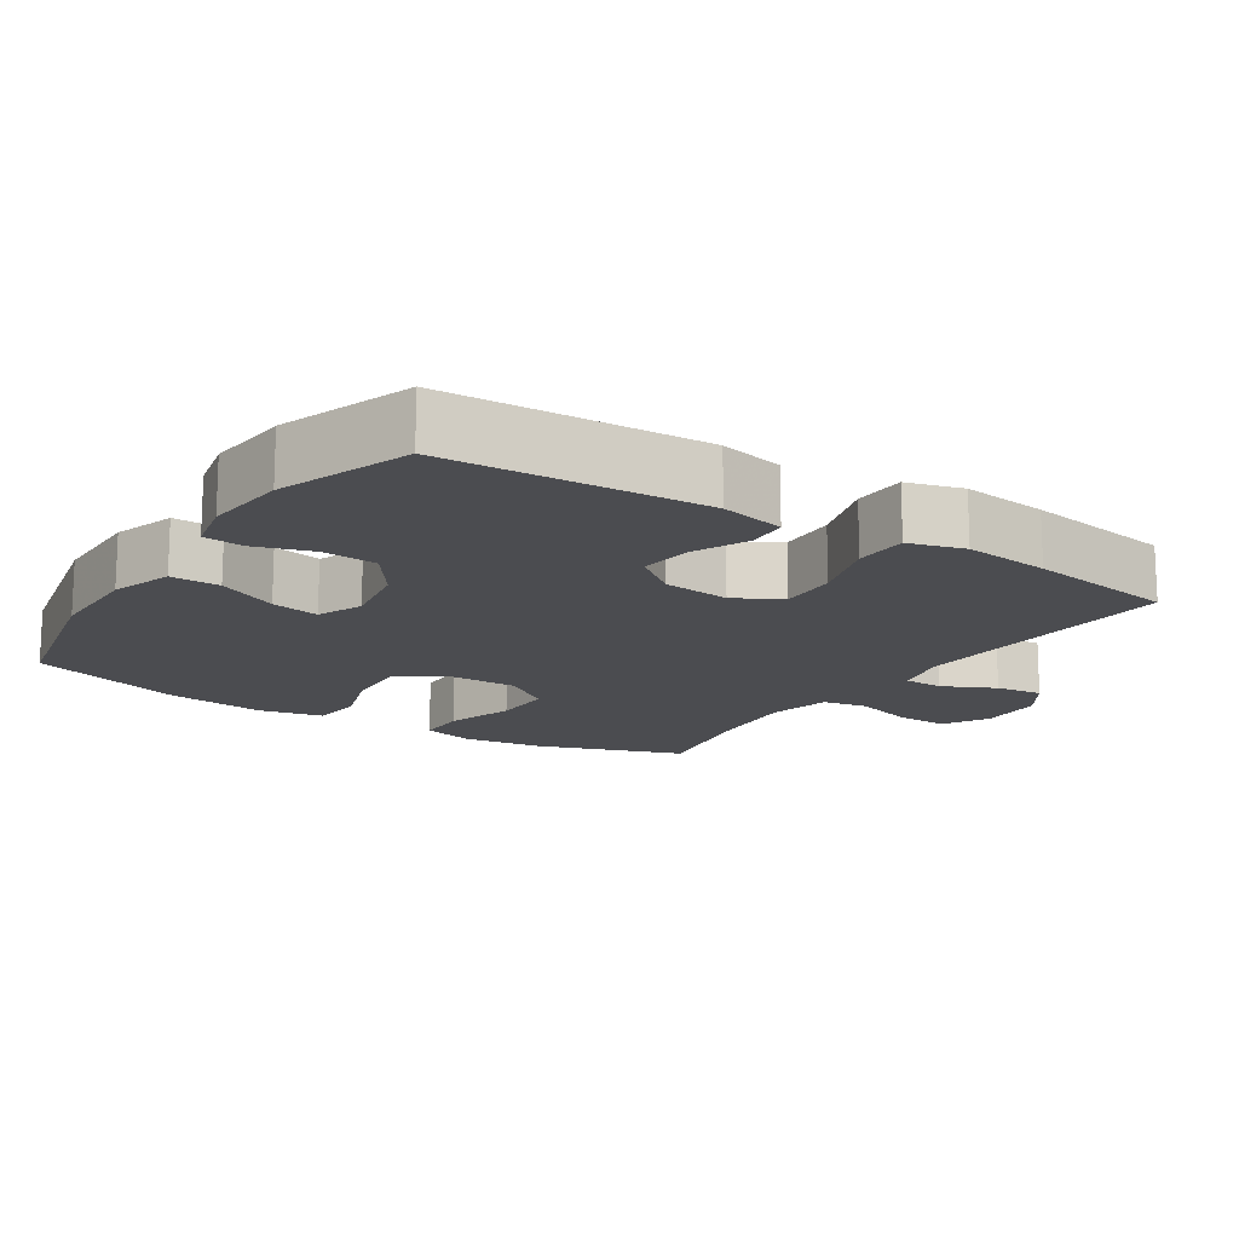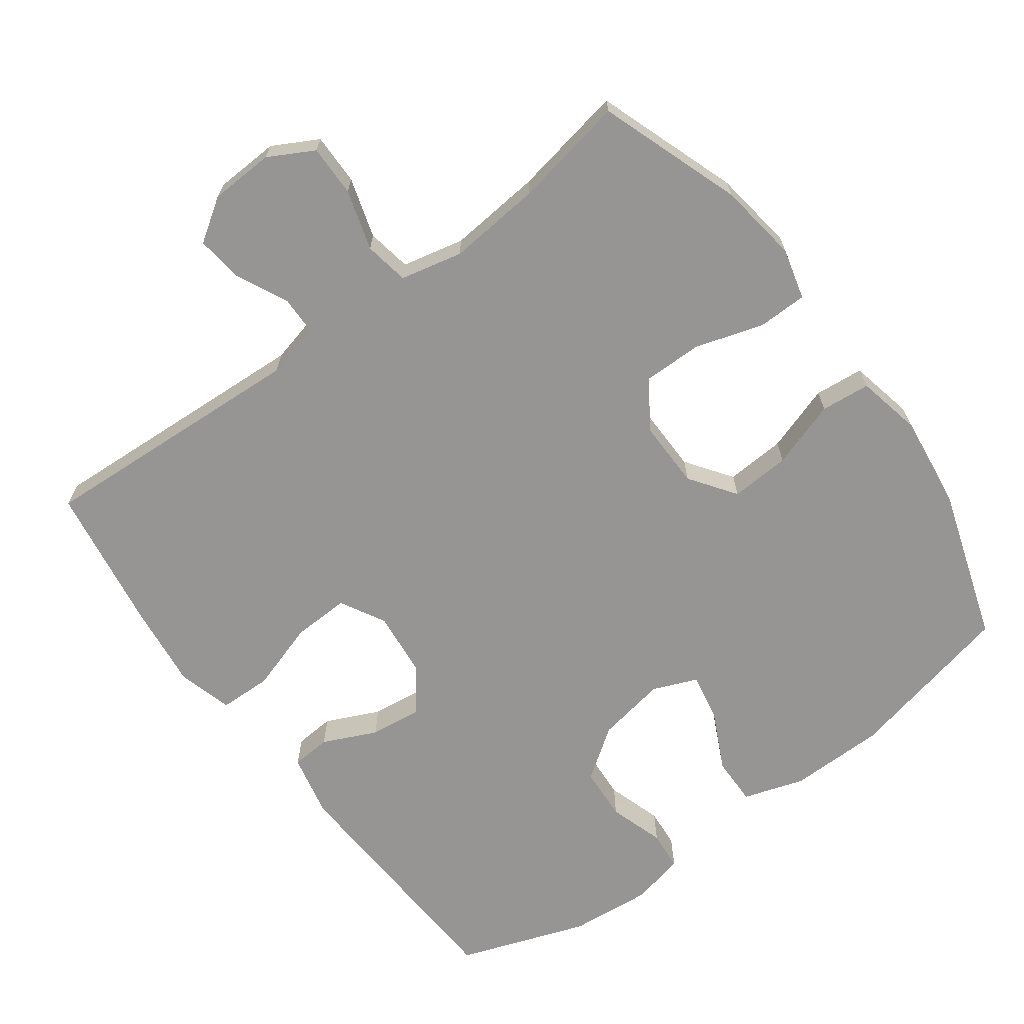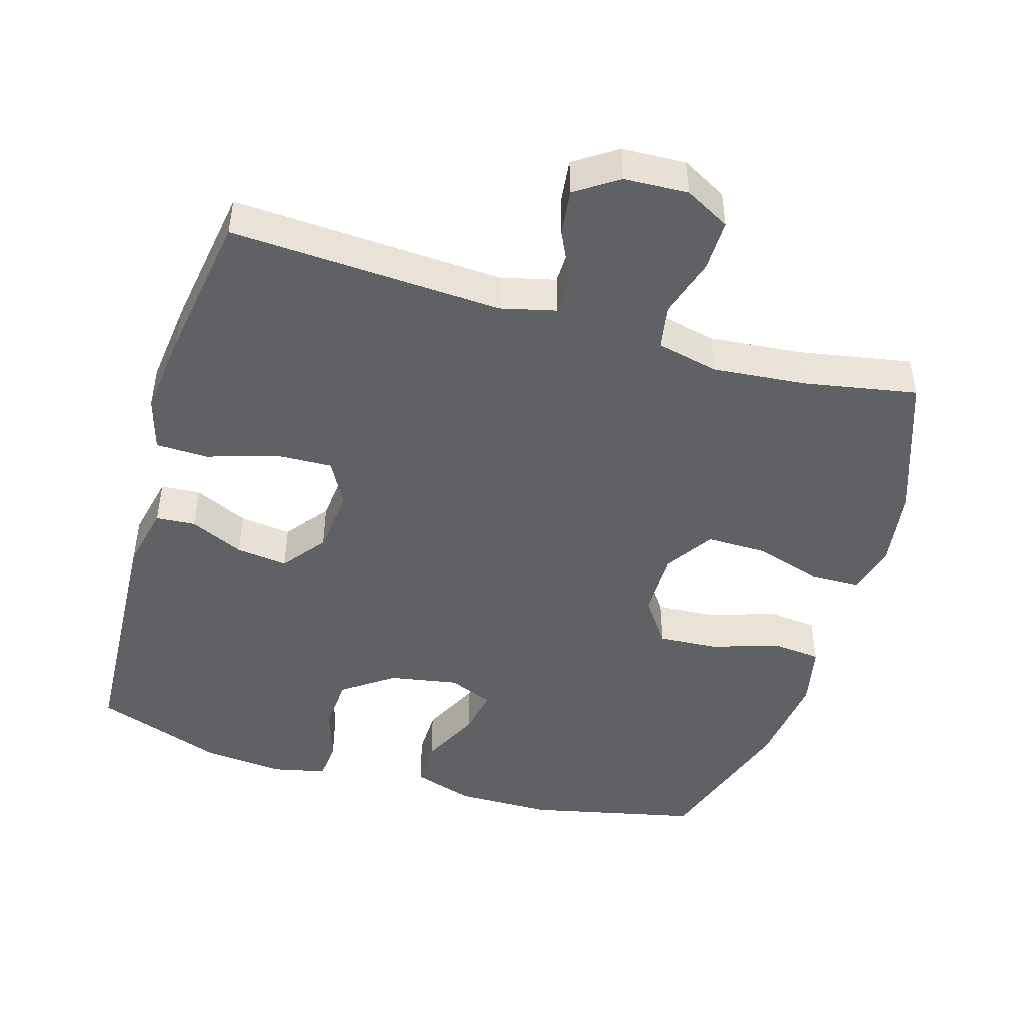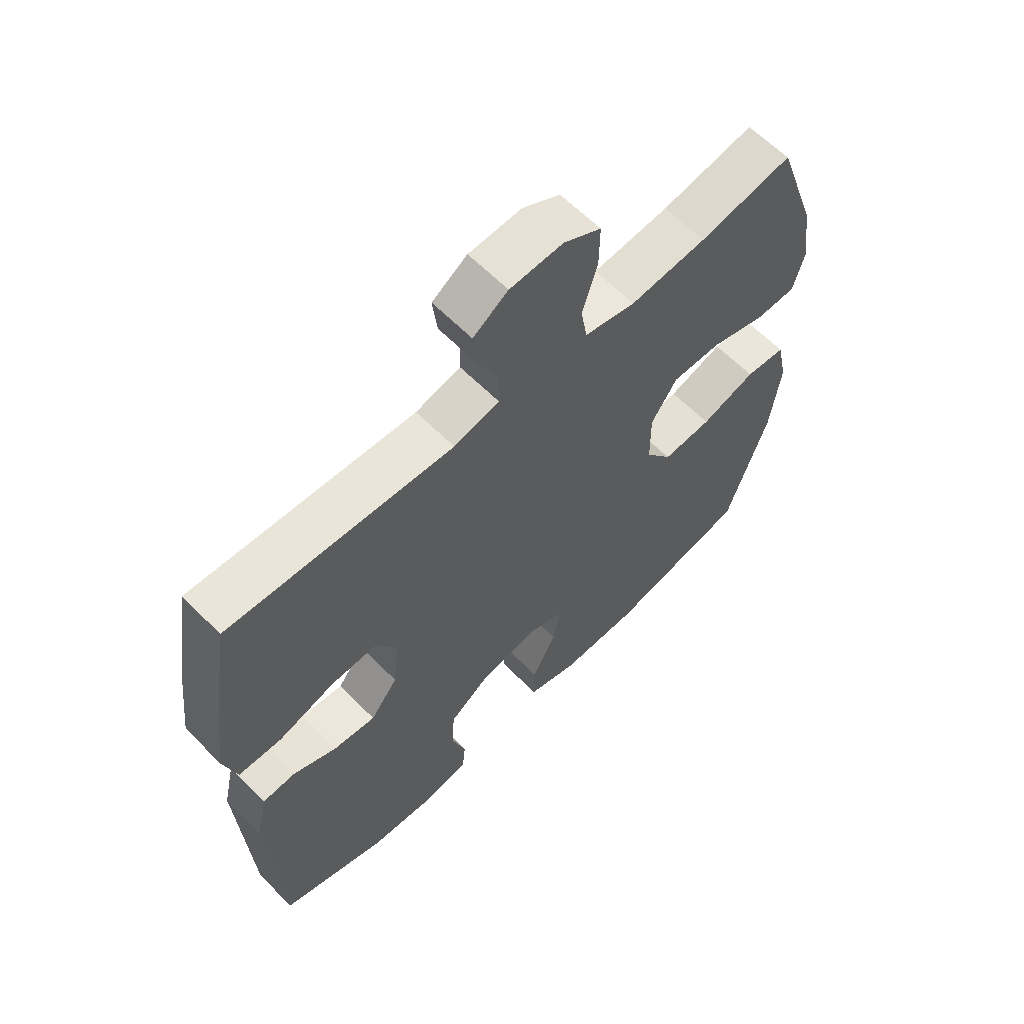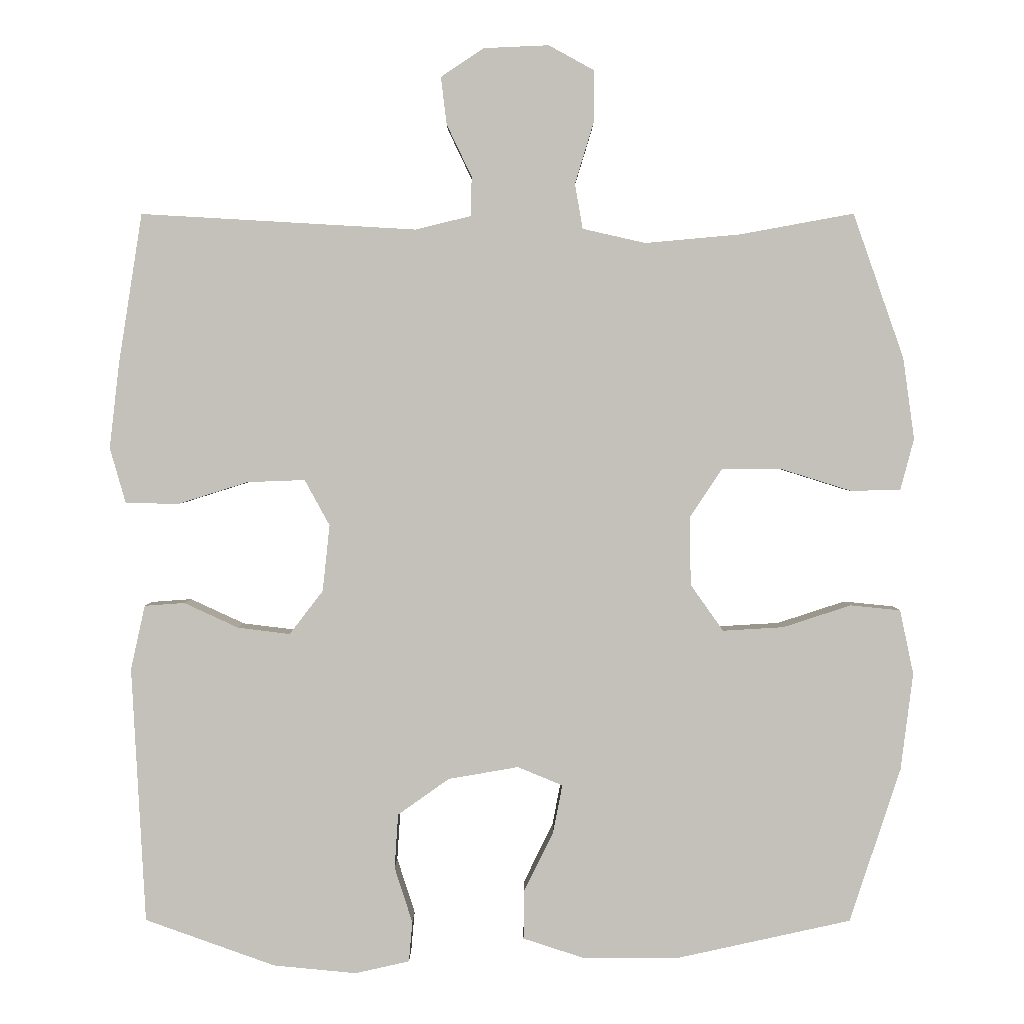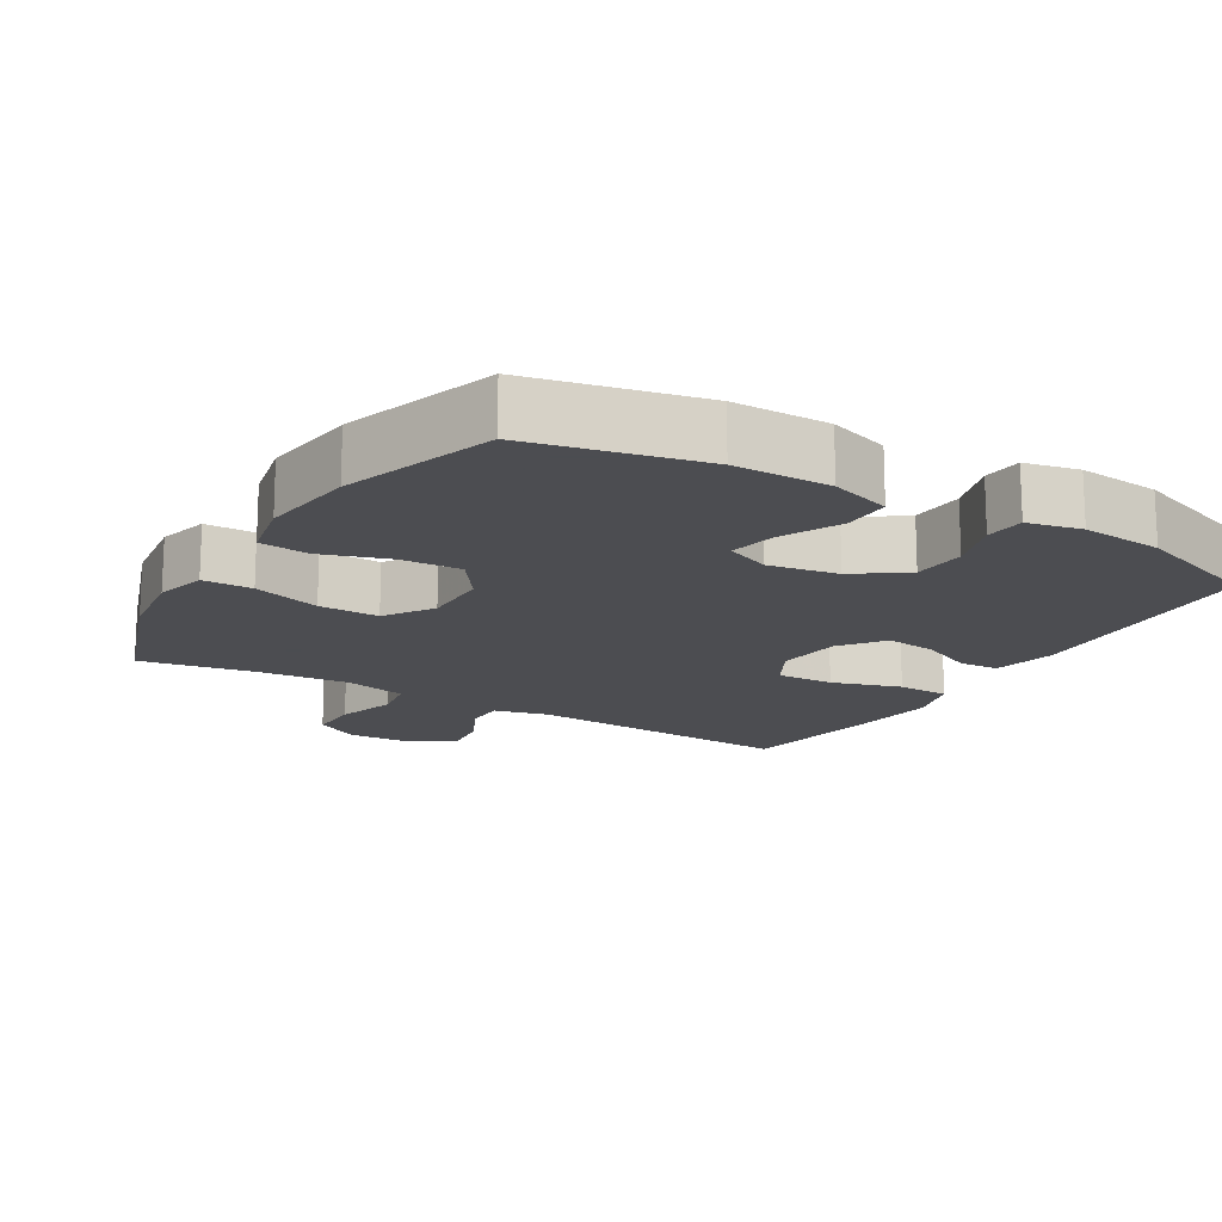
<metadata>
{"format":"obj","ext":"obj","renderer":"f3d","projection":"perspective","resolution":1024,"background":"white","views":[{"elev":-15.2,"azim":-123.1,"up":"+Y"},{"elev":-67.5,"azim":36.5,"up":"+Y"},{"elev":-46.6,"azim":-16.4,"up":"+Y"},{"elev":61.9,"azim":-44.4,"up":"+Z"},{"elev":2.3,"azim":0.3,"up":"+Z"},{"elev":-16.1,"azim":149.1,"up":"+Y"}]}
</metadata>
<code>
v 0.5 0.07 -0.5
v 0.259 0.07 -0.553
v 0.123 0.07 -0.554
v 0.037 0.07 -0.526
v 0.038 0.07 -0.458
v 0.079 0.07 -0.374
v 0.092 0.07 -0.307
v 0.029 0.07 -0.281
v -0.069 0.07 -0.298
v -0.141 0.07 -0.349
v -0.146 0.07 -0.425
v -0.121 0.07 -0.503
v -0.126 0.07 -0.559
v -0.202 0.07 -0.576
v -0.318 0.07 -0.565
v -0.5 0.07 -0.5
v -0.519 0.07 -0.142
v -0.499 0.07 -0.052
v -0.443 0.07 -0.048
v -0.367 0.07 -0.083
v -0.294 0.07 -0.092
v -0.247 0.07 -0.031
v -0.237 0.07 0.062
v -0.272 0.07 0.126
v -0.353 0.07 0.123
v -0.451 0.07 0.092
v -0.525 0.07 0.094
v -0.547 0.07 0.171
v -0.533 0.07 0.291
v -0.5 0.07 0.5
v -0.115 0.07 0.478
v -0.037 0.07 0.497
v -0.036 0.07 0.552
v -0.071 0.07 0.625
v -0.079 0.07 0.691
v -0.019 0.07 0.731
v 0.072 0.07 0.735
v 0.136 0.07 0.7
v 0.135 0.07 0.627
v 0.109 0.07 0.542
v 0.12 0.07 0.479
v 0.208 0.07 0.459
v 0.34 0.07 0.471
v 0.5 0.07 0.5
v 0.571 0.07 0.298
v 0.587 0.07 0.184
v 0.568 0.07 0.112
v 0.498 0.07 0.111
v 0.402 0.07 0.141
v 0.317 0.07 0.142
v 0.272 0.07 0.074
v 0.273 0.07 -0.022
v 0.319 0.07 -0.087
v 0.404 0.07 -0.082
v 0.499 0.07 -0.051
v 0.569 0.07 -0.058
v 0.588 0.07 -0.148
v 0.571 0.07 -0.284
v 0.5 0 -0.5
v 0.259 0 -0.553
v 0.123 0 -0.554
v 0.037 0 -0.526
v 0.038 0 -0.458
v 0.079 0 -0.374
v 0.092 0 -0.307
v 0.029 0 -0.281
v -0.069 0 -0.298
v -0.141 0 -0.349
v -0.146 0 -0.425
v -0.121 0 -0.503
v -0.126 0 -0.559
v -0.202 0 -0.576
v -0.318 0 -0.565
v -0.5 0 -0.5
v -0.519 0 -0.142
v -0.499 0 -0.052
v -0.443 0 -0.048
v -0.367 0 -0.083
v -0.294 0 -0.092
v -0.247 0 -0.031
v -0.237 0 0.062
v -0.272 0 0.126
v -0.353 0 0.123
v -0.451 0 0.092
v -0.525 0 0.094
v -0.547 0 0.171
v -0.533 0 0.291
v -0.5 0 0.5
v -0.115 0 0.478
v -0.037 0 0.497
v -0.036 0 0.552
v -0.071 0 0.625
v -0.079 0 0.691
v -0.019 0 0.731
v 0.072 0 0.735
v 0.136 0 0.7
v 0.135 0 0.627
v 0.109 0 0.542
v 0.12 0 0.479
v 0.208 0 0.459
v 0.34 0 0.471
v 0.5 0 0.5
v 0.571 0 0.298
v 0.587 0 0.184
v 0.568 0 0.112
v 0.498 0 0.111
v 0.402 0 0.141
v 0.317 0 0.142
v 0.272 0 0.074
v 0.273 0 -0.022
v 0.319 0 -0.087
v 0.404 0 -0.082
v 0.499 0 -0.051
v 0.569 0 -0.058
v 0.588 0 -0.148
v 0.571 0 -0.284
f 4 5 6
f 3 4 6
f 2 3 6
f 1 2 6
f 58 1 6
f 57 58 6
f 56 57 6
f 55 56 6
f 54 55 6
f 53 54 6 7
f 52 53 7 8
f 51 52 8 9
f 50 51 9 10
f 47 48 49
f 46 47 49
f 45 46 49
f 44 45 49
f 43 44 49
f 42 43 49 50
f 41 42 50 10
f 38 39 40
f 37 38 40
f 36 37 40
f 35 36 40
f 34 35 40
f 33 34 40
f 32 33 40 41
f 31 32 41 10
f 29 30 31
f 28 29 31
f 27 28 31
f 26 27 31
f 25 26 31
f 24 25 31
f 23 24 31
f 31 10 11
f 23 31 11
f 22 23 11
f 18 19 20
f 17 18 20
f 16 17 20
f 15 16 20
f 14 15 20
f 13 14 20
f 12 13 20
f 11 12 20
f 11 20 21
f 11 21 22
f 64 63 62
f 64 62 61
f 64 61 60
f 64 60 59
f 64 59 116
f 64 116 115
f 64 115 114
f 64 114 113
f 64 113 112
f 65 64 112 111
f 66 65 111 110
f 67 66 110 109
f 68 67 109 108
f 107 106 105
f 107 105 104
f 107 104 103
f 107 103 102
f 107 102 101
f 108 107 101 100
f 68 108 100 99
f 98 97 96
f 98 96 95
f 98 95 94
f 98 94 93
f 98 93 92
f 98 92 91
f 99 98 91 90
f 68 99 90 89
f 89 88 87
f 89 87 86
f 89 86 85
f 89 85 84
f 89 84 83
f 89 83 82
f 89 82 81
f 69 68 89
f 69 89 81
f 69 81 80
f 78 77 76
f 78 76 75
f 78 75 74
f 78 74 73
f 78 73 72
f 78 72 71
f 78 71 70
f 78 70 69
f 79 78 69
f 80 79 69
f 1 59 60 2
f 2 60 61 3
f 3 61 62 4
f 4 62 63 5
f 5 63 64 6
f 6 64 65 7
f 7 65 66 8
f 8 66 67 9
f 9 67 68 10
f 10 68 69 11
f 11 69 70 12
f 12 70 71 13
f 13 71 72 14
f 14 72 73 15
f 15 73 74 16
f 16 74 75 17
f 17 75 76 18
f 18 76 77 19
f 19 77 78 20
f 20 78 79 21
f 21 79 80 22
f 22 80 81 23
f 23 81 82 24
f 24 82 83 25
f 25 83 84 26
f 26 84 85 27
f 27 85 86 28
f 28 86 87 29
f 29 87 88 30
f 30 88 89 31
f 31 89 90 32
f 32 90 91 33
f 33 91 92 34
f 34 92 93 35
f 35 93 94 36
f 36 94 95 37
f 37 95 96 38
f 38 96 97 39
f 39 97 98 40
f 40 98 99 41
f 41 99 100 42
f 42 100 101 43
f 43 101 102 44
f 44 102 103 45
f 45 103 104 46
f 46 104 105 47
f 47 105 106 48
f 48 106 107 49
f 49 107 108 50
f 50 108 109 51
f 51 109 110 52
f 52 110 111 53
f 53 111 112 54
f 54 112 113 55
f 55 113 114 56
f 56 114 115 57
f 57 115 116 58
f 58 116 59 1

</code>
